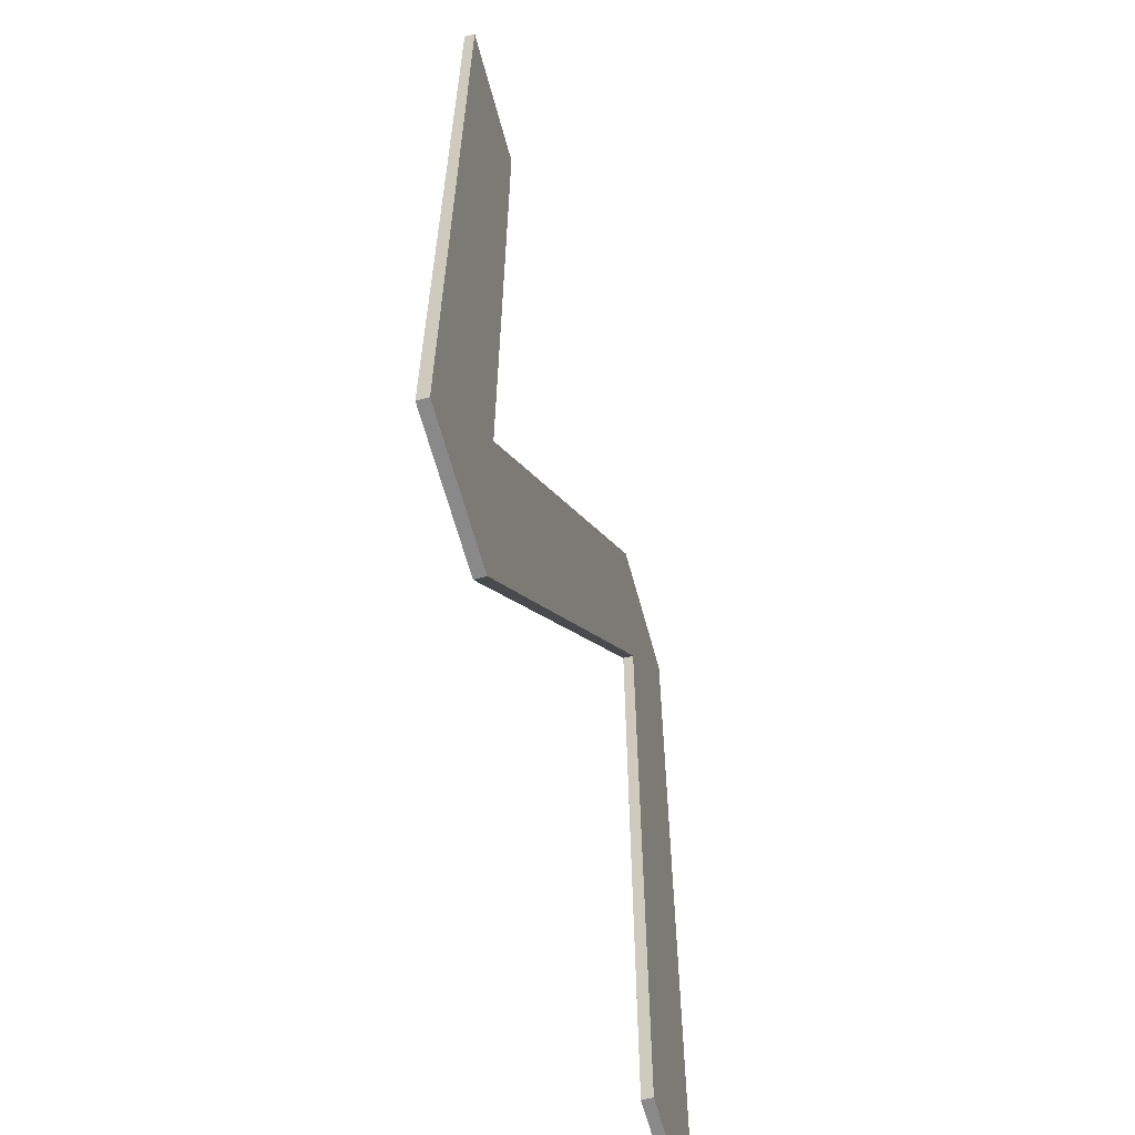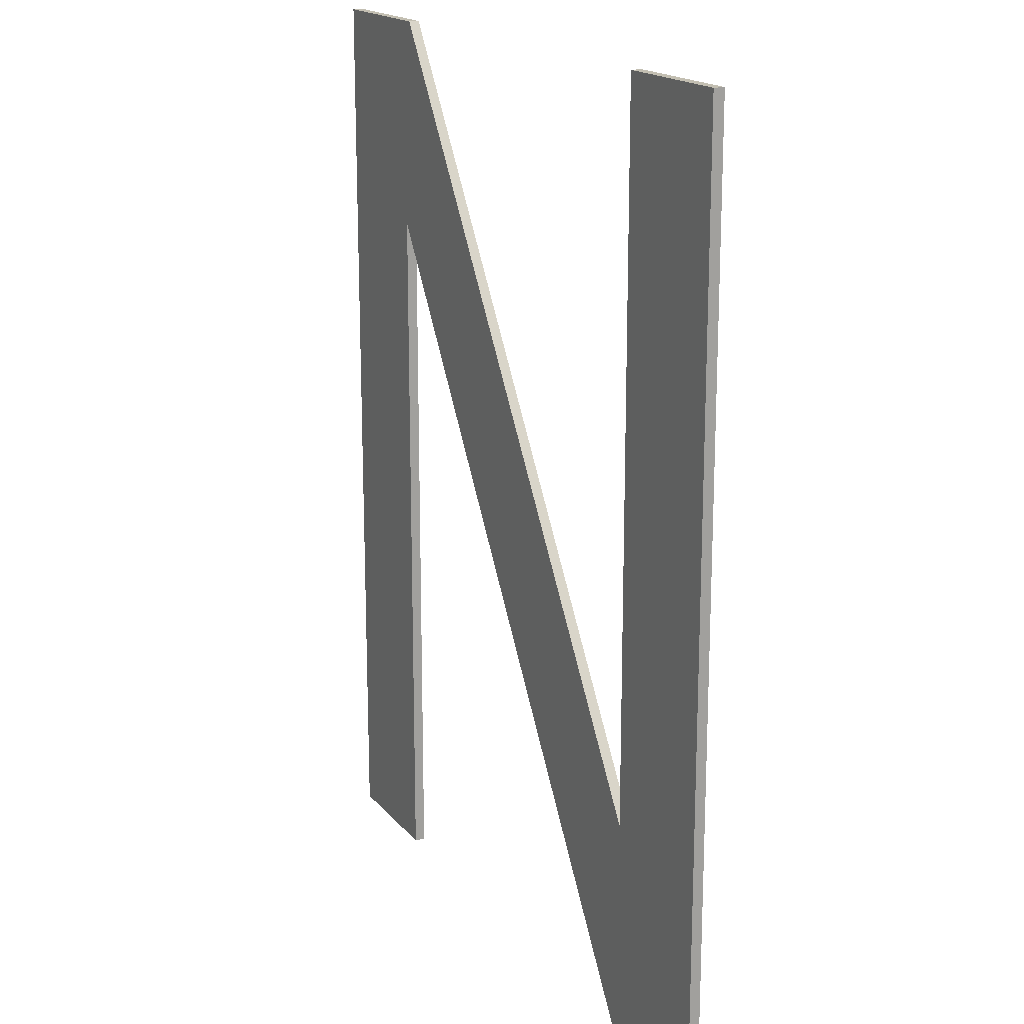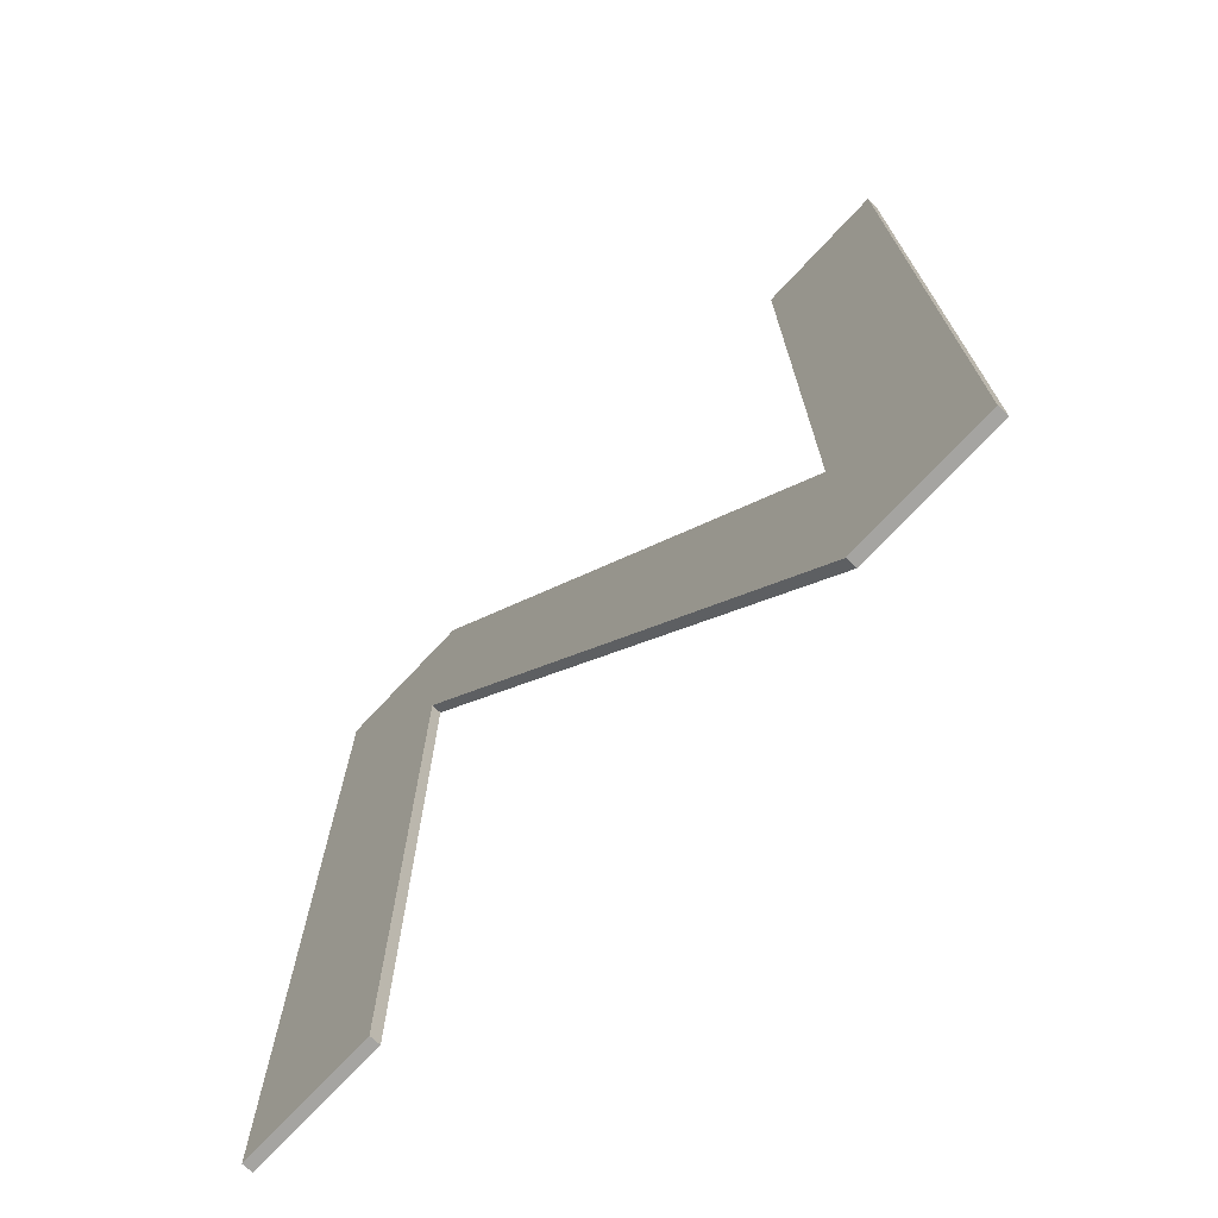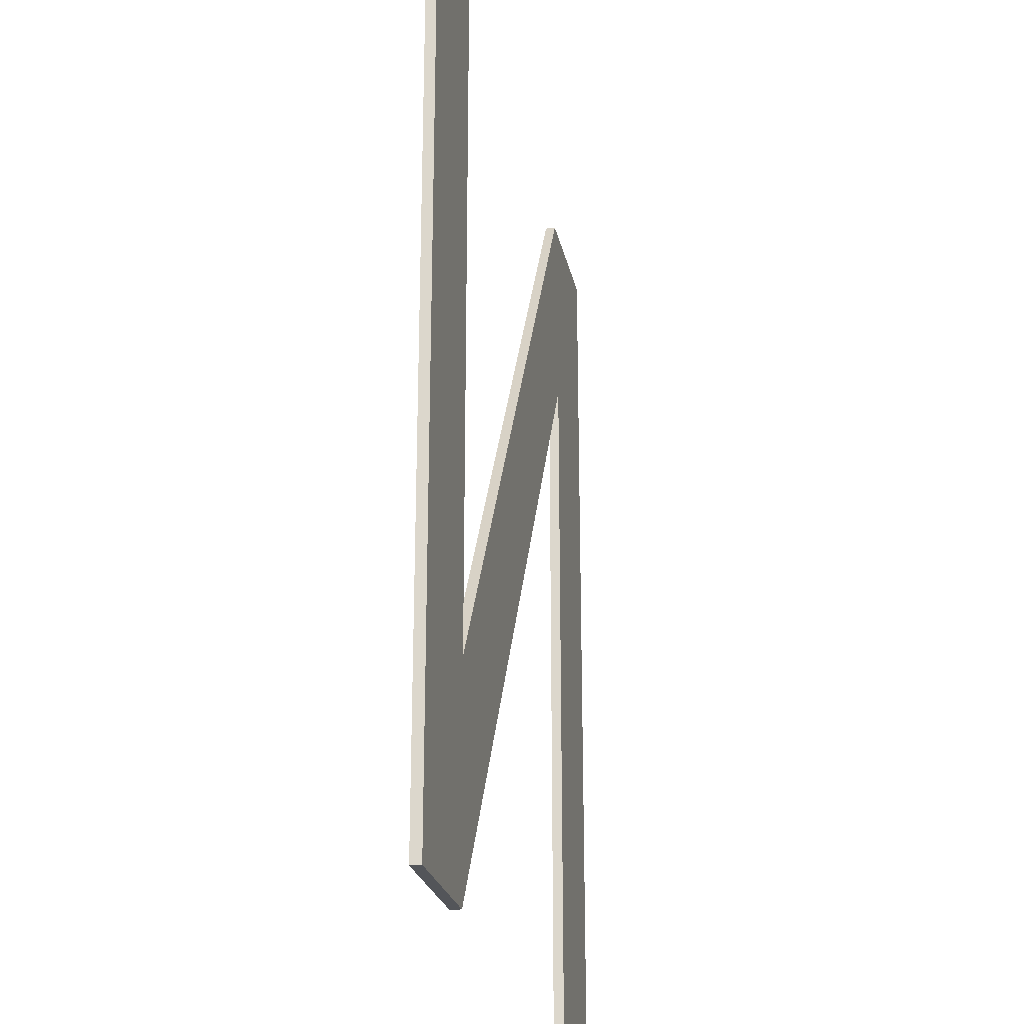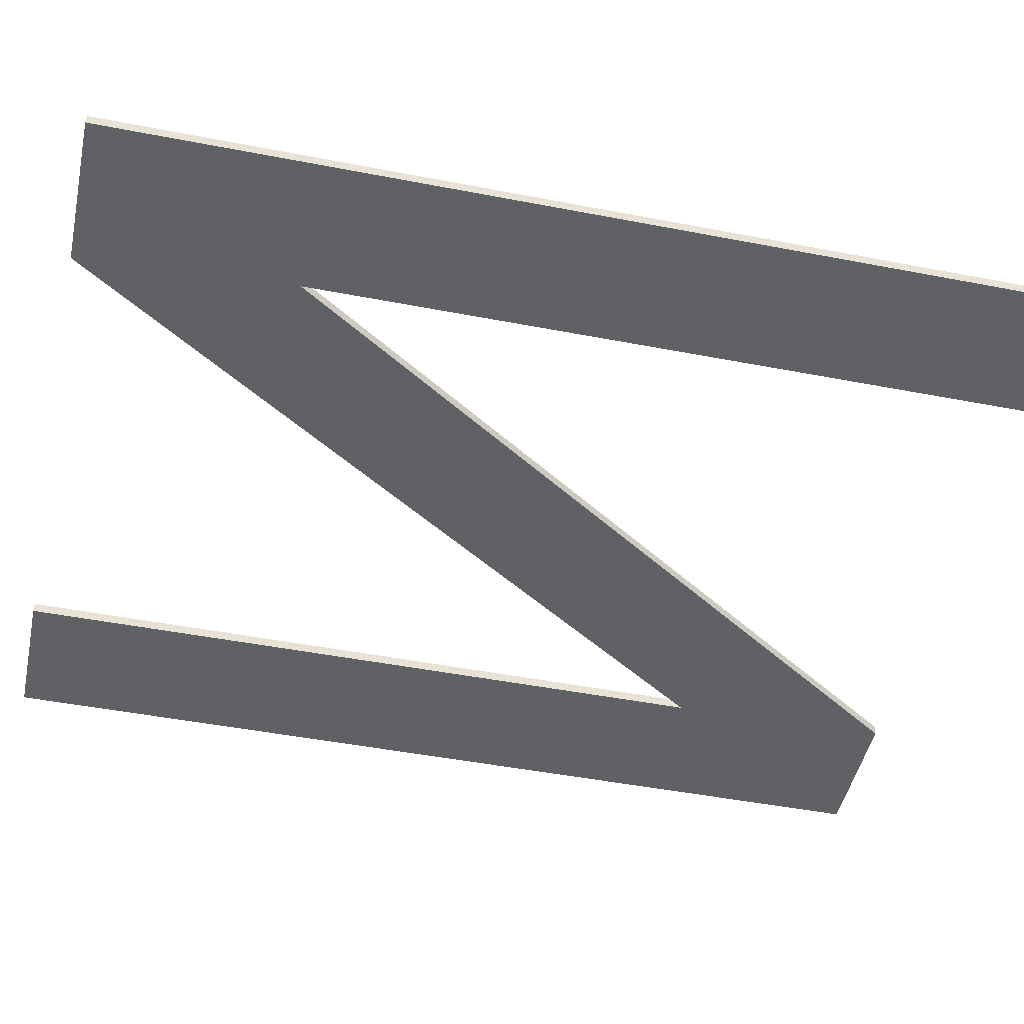
<metadata>
{"format":"obj","ext":"obj","renderer":"f3d","projection":"perspective","resolution":1024,"background":"white","views":[{"elev":-63.1,"azim":105.1,"up":"+Y"},{"elev":17.6,"azim":63.7,"up":"+Y"},{"elev":-73.2,"azim":46.9,"up":"+Y"},{"elev":-24.0,"azim":101.4,"up":"+Y"},{"elev":-47.7,"azim":-102.2,"up":"+Z"}]}
</metadata>
<code>
o mesh43/mesh43-geometry#mesh43-geometry
v 0.3377 0.1386 0.4098
v 0.3377 0.1179 0.4095
v 0.3377 0.1179 0.4098
v 0.3377 0.1386 0.4095
v 0.324 0.1386 0.4095
v 0.3417 0.1114 0.4098
v 0.3417 0.1386 0.4098
v 0.3417 0.1114 0.4095
v 0.324 0.1386 0.4098
v 0.3375 0.1114 0.4095
v 0.3375 0.1114 0.4098
v 0.3417 0.1386 0.4095
v 0.3196 0.1386 0.4095
v 0.3236 0.1324 0.4095
v 0.3196 0.1386 0.4098
v 0.3236 0.1324 0.4098
v 0.3196 0.1114 0.4095
v 0.3196 0.1114 0.4098
v 0.3236 0.1114 0.4095
v 0.3236 0.1114 0.4098
f 1 2 3
f 2 1 4
f 5 3 2
f 3 6 1
f 7 4 1
f 8 2 4
f 3 5 9
f 10 5 2
f 3 11 6
f 1 6 7
f 4 7 12
f 10 2 8
f 8 4 12
f 13 9 5
f 9 11 3
f 14 5 10
f 10 6 11
f 6 12 7
f 6 10 8
f 12 6 8
f 9 13 15
f 5 14 13
f 9 16 11
f 10 16 14
f 16 10 11
f 17 15 13
f 18 9 15
f 19 13 14
f 9 18 16
f 20 14 16
f 15 17 18
f 13 19 17
f 14 20 19
f 20 16 18
f 19 18 17
f 18 19 20
f 3 2 1
f 4 1 2
f 2 3 5
f 1 6 3
f 1 4 7
f 4 2 8
f 9 5 3
f 2 5 10
f 6 11 3
f 7 6 1
f 12 7 4
f 8 2 10
f 12 4 8
f 5 9 13
f 3 11 9
f 10 5 14
f 11 6 10
f 7 12 6
f 8 10 6
f 8 6 12
f 15 13 9
f 13 14 5
f 11 16 9
f 14 16 10
f 11 10 16
f 13 15 17
f 15 9 18
f 14 13 19
f 16 18 9
f 16 14 20
f 18 17 15
f 17 19 13
f 19 20 14
f 18 16 20
f 17 18 19
f 20 19 18

</code>
